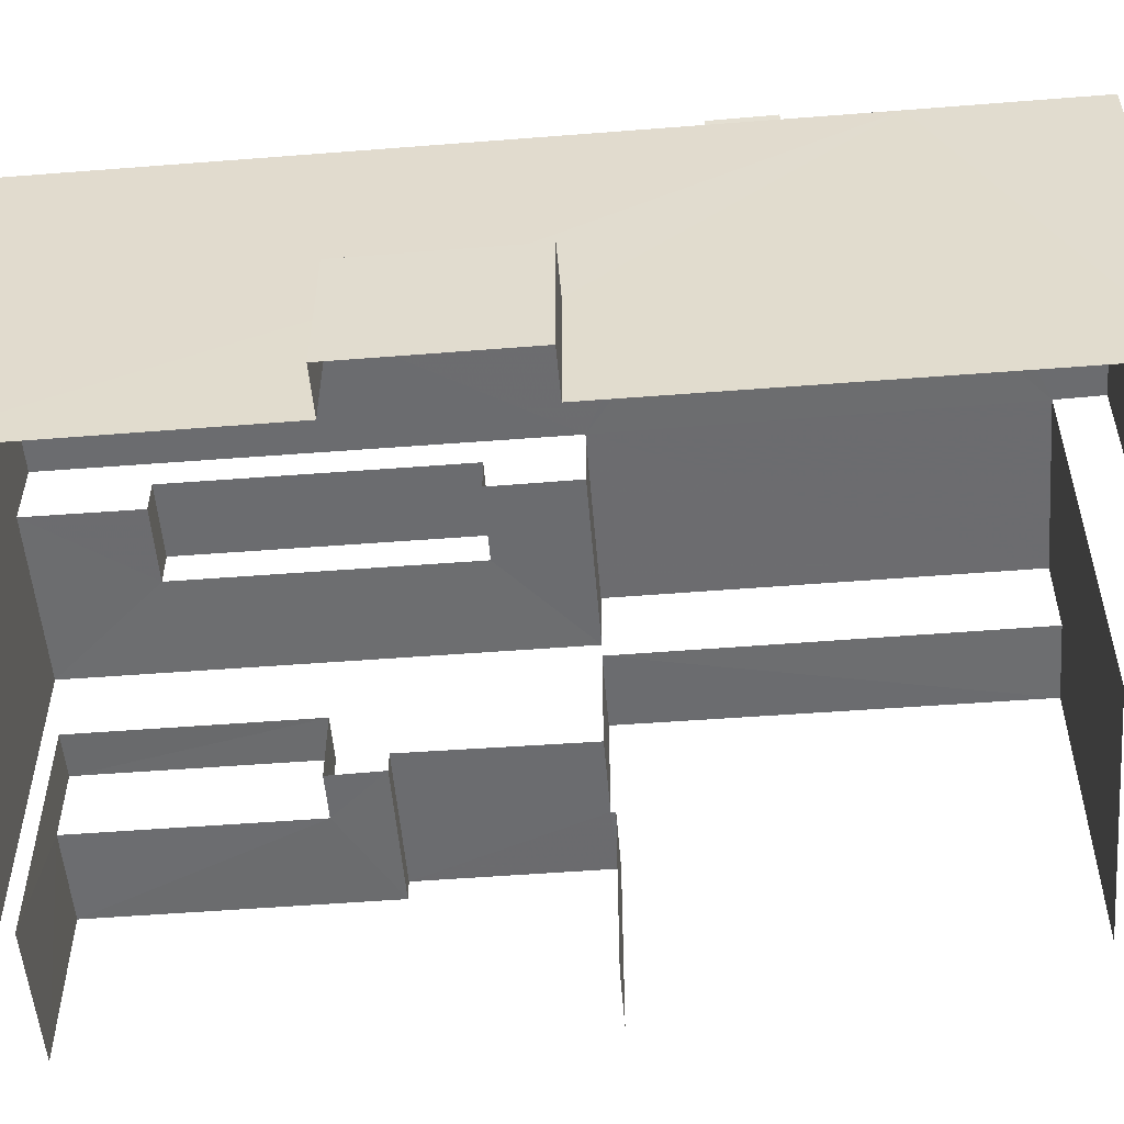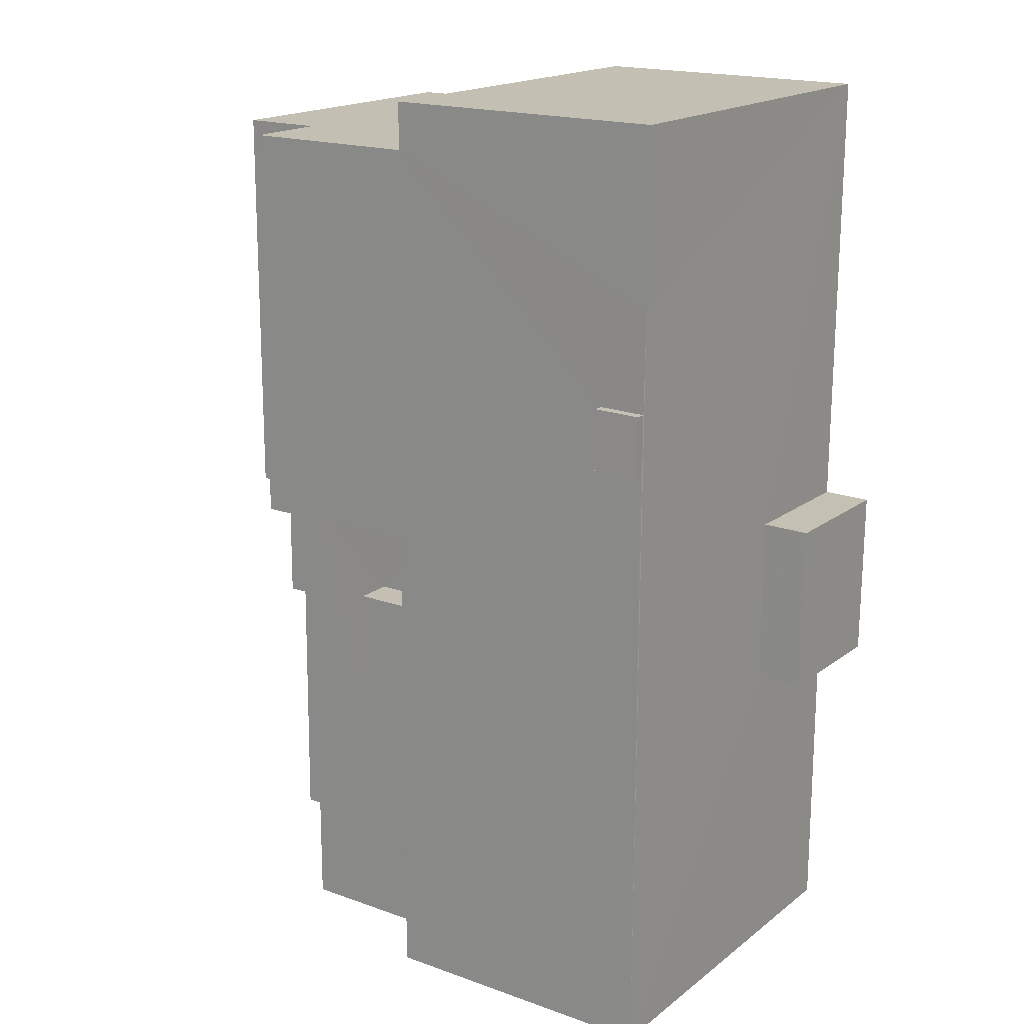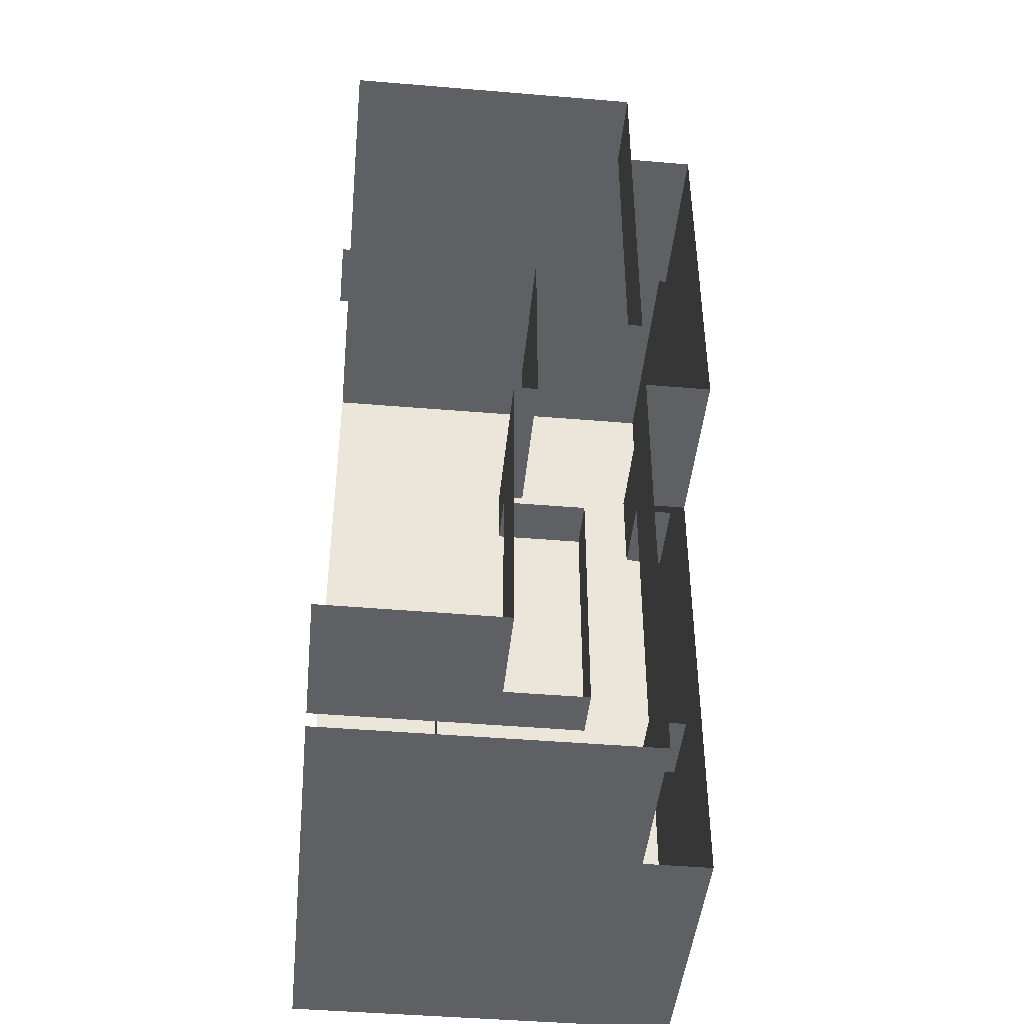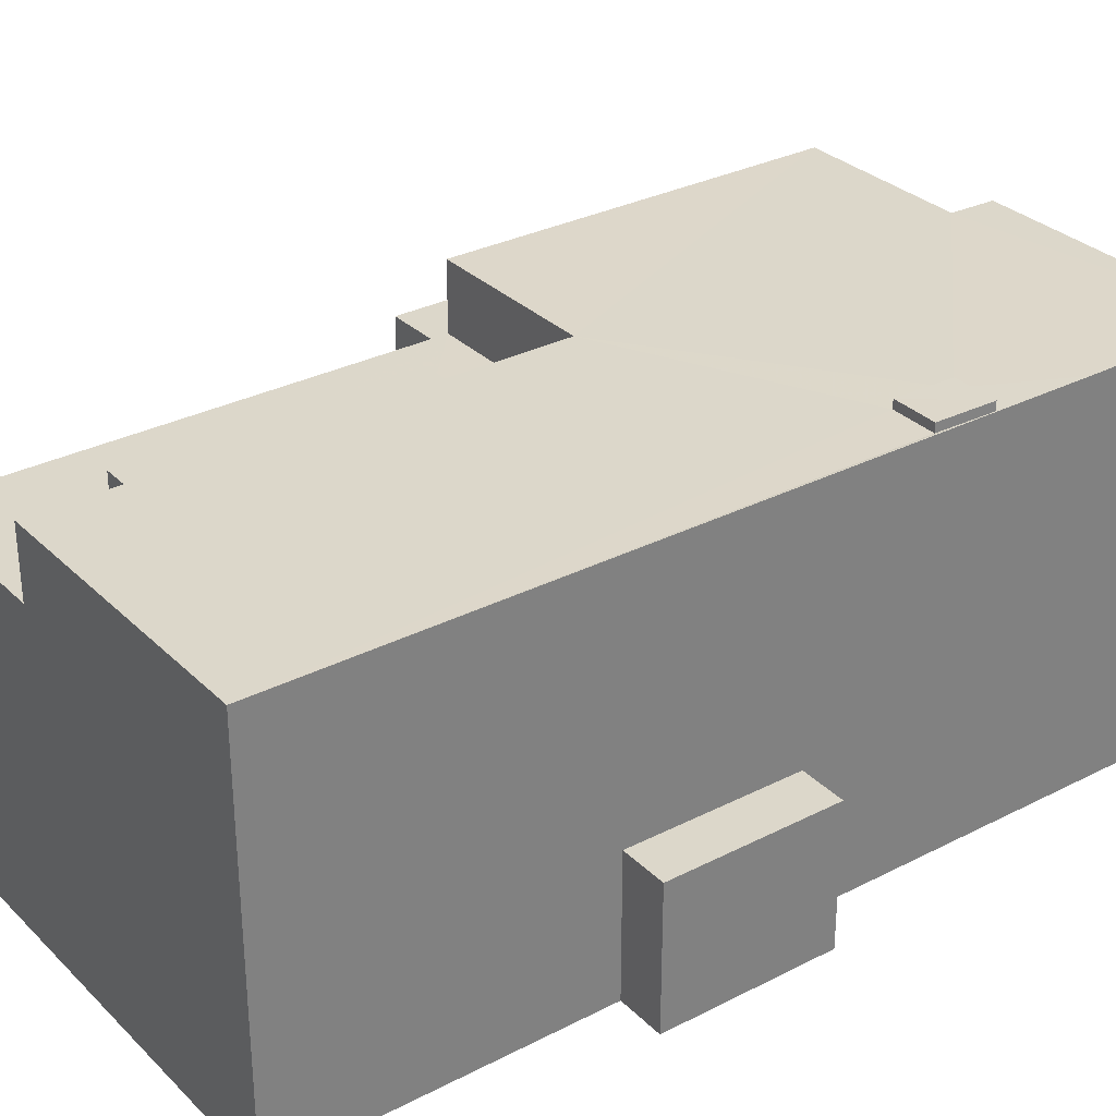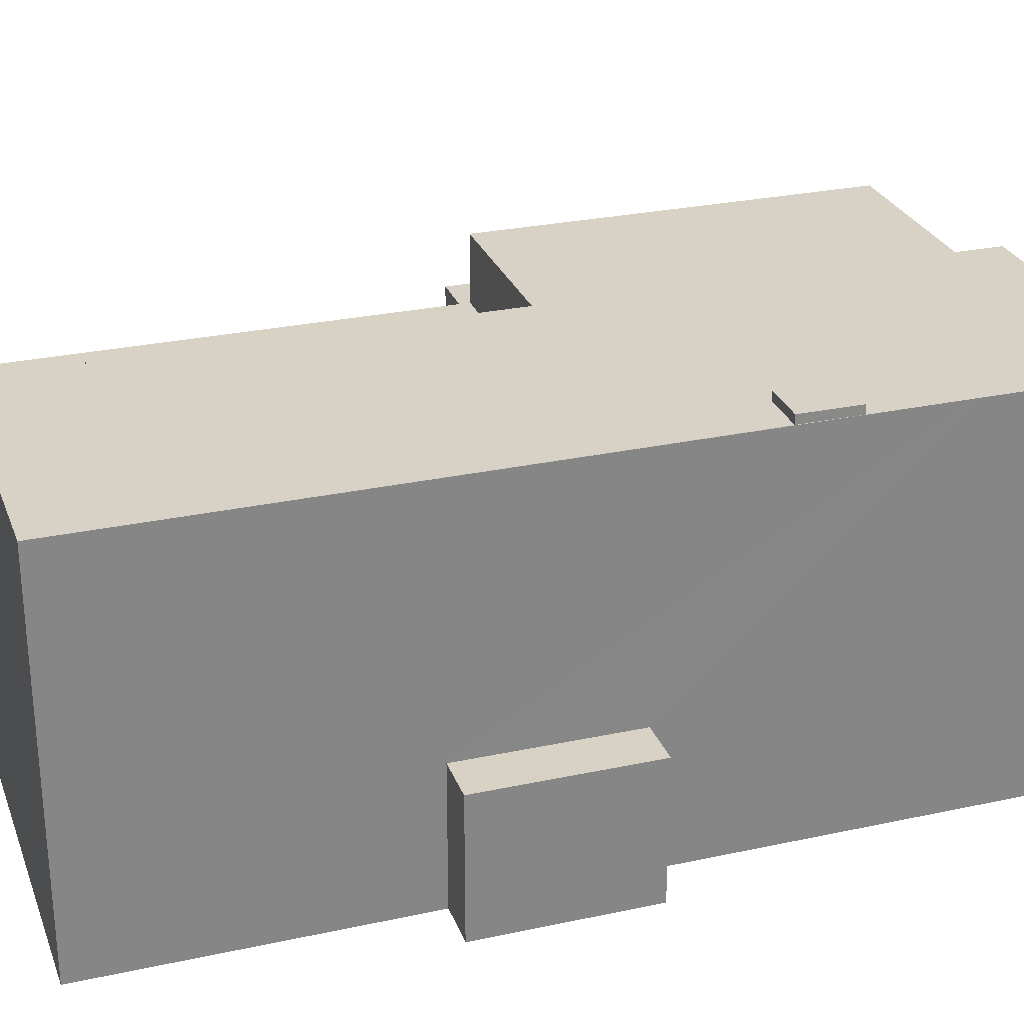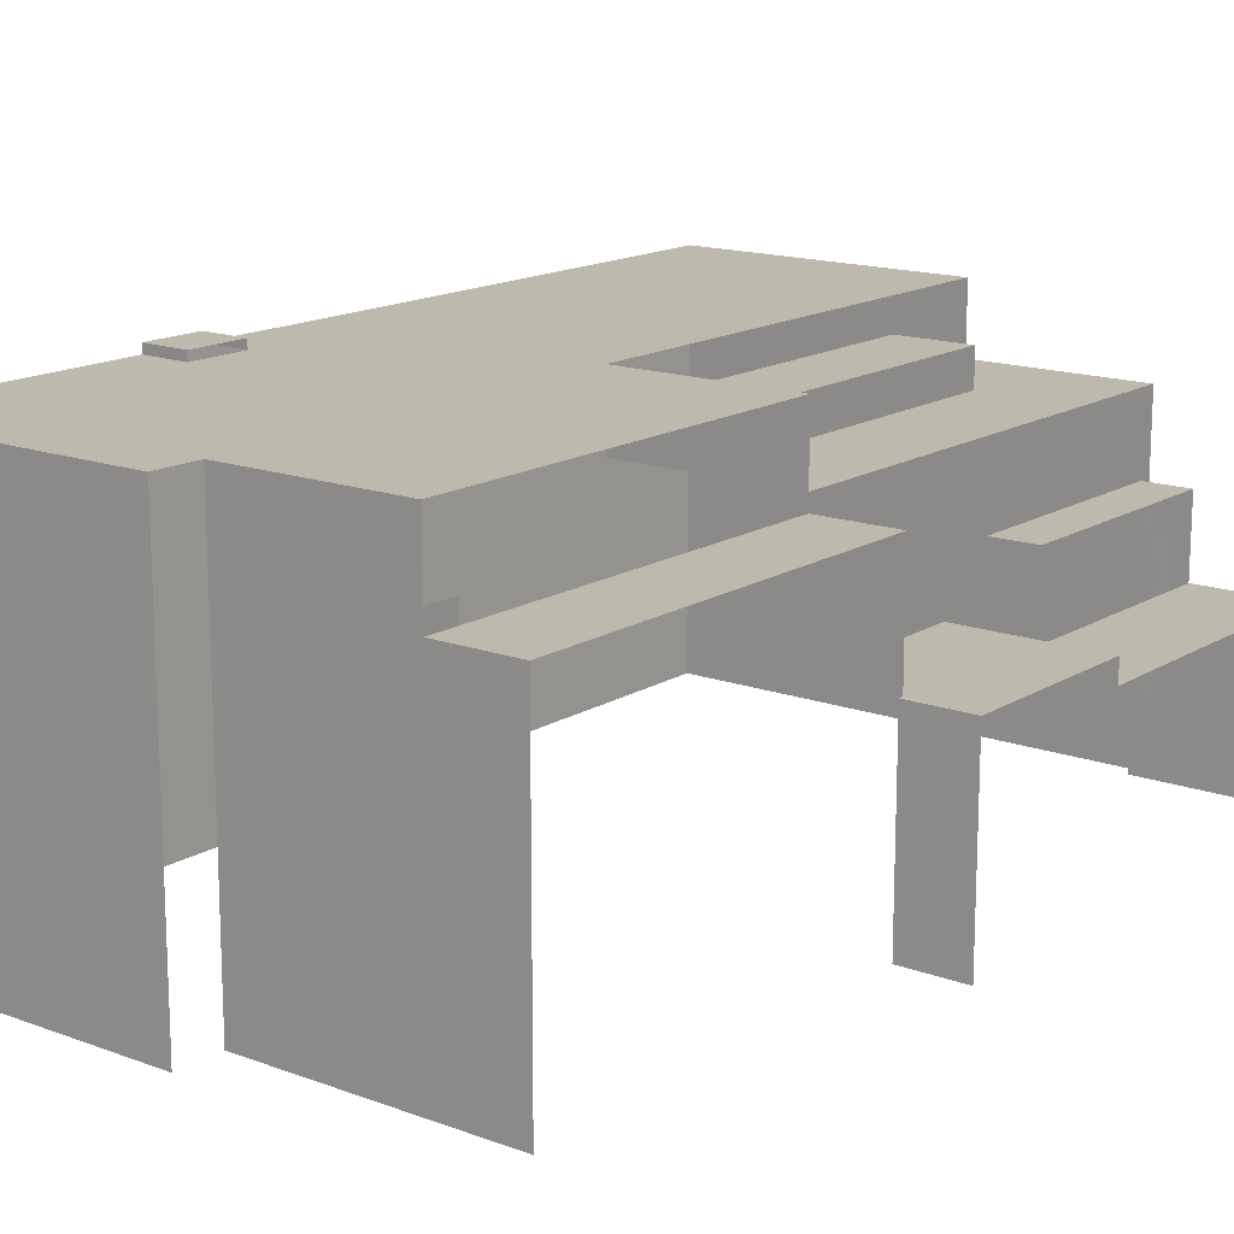
<metadata>
{"format":"obj","ext":"obj","renderer":"f3d","projection":"perspective","resolution":1024,"background":"white","views":[{"elev":-53.8,"azim":94.5,"up":"+Z"},{"elev":17.8,"azim":34.8,"up":"+Y"},{"elev":-44.5,"azim":-95.6,"up":"+Y"},{"elev":30.8,"azim":53.4,"up":"+Z"},{"elev":27.5,"azim":71.4,"up":"+Z"},{"elev":15.3,"azim":-142.3,"up":"+Z"}]}
</metadata>
<code>
v -3.724e+05 -1.054e+05 24.53
v -3.723e+05 -1.054e+05 24.53
v -3.724e+05 -1.054e+05 24.53
v -3.724e+05 -1.054e+05 24.53
v -3.724e+05 -1.054e+05 24.53
v -3.723e+05 -1.054e+05 24.53
v -3.723e+05 -1.054e+05 24.53
v -3.723e+05 -1.054e+05 24.53
v -3.723e+05 -1.054e+05 24.53
v -3.724e+05 -1.054e+05 24.53
v -3.724e+05 -1.054e+05 24.53
v -3.723e+05 -1.054e+05 24.53
v -3.724e+05 -1.054e+05 24.53
v -3.724e+05 -1.054e+05 24.53
v -3.724e+05 -1.054e+05 30.58
v -3.724e+05 -1.054e+05 30.58
v -3.724e+05 -1.054e+05 30.58
v -3.724e+05 -1.054e+05 30.58
v -3.724e+05 -1.054e+05 30.58
v -3.724e+05 -1.054e+05 30.58
v -3.723e+05 -1.054e+05 37.12
v -3.723e+05 -1.054e+05 37.12
v -3.723e+05 -1.054e+05 37.12
v -3.723e+05 -1.054e+05 37.12
v -3.724e+05 -1.054e+05 34.22
v -3.724e+05 -1.054e+05 34.22
v -3.724e+05 -1.054e+05 34.22
v -3.724e+05 -1.054e+05 34.22
v -3.723e+05 -1.054e+05 28.93
v -3.723e+05 -1.054e+05 28.93
v -3.723e+05 -1.054e+05 28.93
v -3.723e+05 -1.054e+05 28.93
v -3.724e+05 -1.054e+05 36.84
v -3.724e+05 -1.054e+05 36.84
v -3.724e+05 -1.054e+05 36.84
v -3.724e+05 -1.054e+05 36.84
v -3.723e+05 -1.054e+05 36.84
v -3.724e+05 -1.054e+05 36.84
v -3.724e+05 -1.054e+05 36.84
v -3.723e+05 -1.054e+05 36.84
v -3.723e+05 -1.054e+05 36.84
v -3.723e+05 -1.054e+05 36.84
v -3.723e+05 -1.054e+05 36.84
v -3.723e+05 -1.054e+05 36.84
v -3.723e+05 -1.054e+05 36.84
v -3.724e+05 -1.054e+05 35.84
v -3.724e+05 -1.054e+05 35.84
v -3.724e+05 -1.054e+05 35.84
v -3.724e+05 -1.054e+05 35.84
v -3.724e+05 -1.054e+05 34.7
v -3.724e+05 -1.054e+05 34.7
v -3.724e+05 -1.054e+05 34.7
v -3.724e+05 -1.054e+05 34.7
v -3.724e+05 -1.054e+05 34.7
v -3.724e+05 -1.054e+05 34.7
v -3.724e+05 -1.054e+05 34.7
v -3.724e+05 -1.054e+05 34.7
v -3.724e+05 -1.054e+05 29.87
v -3.724e+05 -1.054e+05 29.87
v -3.724e+05 -1.054e+05 29.87
v -3.724e+05 -1.054e+05 29.87
v -3.724e+05 -1.054e+05 29.87
v -3.724e+05 -1.054e+05 29.87
v -3.724e+05 -1.054e+05 32.29
v -3.724e+05 -1.054e+05 32.29
v -3.724e+05 -1.054e+05 32.29
v -3.724e+05 -1.054e+05 32.29
f 1 2 3
f 4 3 5
f 6 7 8
f 3 2 7
f 6 8 9
f 10 11 5
f 12 13 6
f 14 13 12
f 13 10 5
f 3 7 5
f 5 7 6
f 13 5 6
f 50 49 56
f 46 55 57
f 39 49 50
f 35 46 49
f 46 35 55
f 35 49 39
f 18 16 63
f 16 11 63
f 63 10 62
f 63 11 10
f 38 1 3
f 36 38 3
f 13 14 67
f 14 52 67
f 28 53 33
f 20 19 25
f 25 53 28
f 33 53 34
f 64 52 53
f 59 58 19
f 67 52 64
f 19 58 64
f 25 19 64
f 25 64 53
f 51 48 47
f 54 51 47
f 4 15 26
f 26 15 27
f 4 5 15
f 27 15 17
f 44 22 24
f 43 44 24
f 60 66 65
f 60 61 66
f 15 16 17
f 16 18 17
f 17 19 20
f 17 18 19
f 21 22 23
f 21 24 22
f 25 26 27
f 25 28 26
f 29 30 31
f 32 29 31
f 33 34 35
f 33 35 36
f 36 37 38
f 39 40 35
f 41 40 42
f 42 37 36
f 36 35 43
f 40 44 35
f 41 42 43
f 45 40 41
f 42 36 43
f 35 44 43
f 40 45 44
f 46 47 48
f 49 46 48
f 50 51 52
f 52 51 53
f 53 54 55
f 51 50 56
f 55 54 57
f 51 54 53
f 58 59 60
f 61 60 62
f 62 60 63
f 60 59 63
f 64 65 66
f 67 64 66
f 44 23 22
f 44 45 23
f 64 60 65
f 64 58 60
f 6 9 30
f 29 6 30
f 41 24 21
f 41 43 24
f 41 21 23
f 45 41 23
f 29 12 6
f 12 29 40
f 7 2 32
f 2 37 42
f 32 42 29
f 42 40 29
f 2 42 32
f 62 10 61
f 10 13 61
f 61 67 66
f 61 13 67
f 49 48 51
f 56 49 51
f 37 2 1
f 38 37 1
f 30 9 8
f 31 30 8
f 63 19 18
f 63 59 19
f 52 14 50
f 39 50 40
f 40 50 12
f 50 14 12
f 33 36 28
f 36 3 28
f 28 4 26
f 28 3 4
f 5 11 16
f 15 5 16
f 53 35 34
f 53 55 35
f 7 31 8
f 7 32 31
f 20 25 27
f 17 20 27
f 57 54 47
f 46 57 47

</code>
